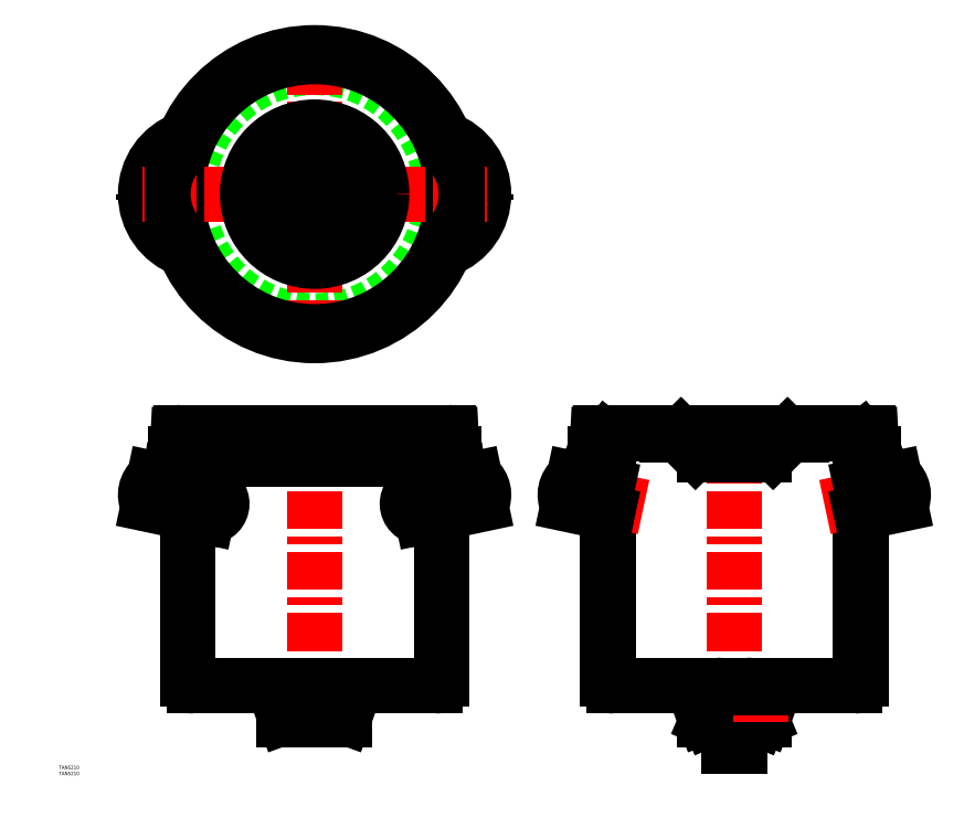
<metadata>
{"format":"dxf","ext":"dxf","renderer":"ezdxf+matplotlib","layout":"modelspace","background":"white","min_lineweight":24,"dpi":150}
</metadata>
<code>
0
SECTION
2
ENTITIES
0
CIRCLE
8
0
10
-5.684e-13
20
0
30
0
40
105.7
0
LINE
8
CENTER
10
-5.684e-13
20
-120
30
0
11
-5.116e-13
21
120
31
0
0
CIRCLE
8
0
10
0
20
0
30
0
40
118
0
CIRCLE
8
0
10
-4.547e-13
20
0
30
0
40
114.7
0
LINE
8
CENTER
10
-5.116e-13
20
-196.8
30
0
11
-4.795e-13
21
-440.4
31
0
0
LINE
8
0
10
105.7
20
-404.6
30
0
11
105.7
21
-265.8
31
0
0
LINE
8
0
10
-105.7
20
-404.6
30
0
11
-105.7
21
-265.8
31
0
0
LINE
8
0
10
-100
20
-410.3
30
0
11
100
21
-410.3
31
0
0
ARC
8
0
10
-100
20
-404.6
30
0
40
5.7
50
180
51
270
0
ARC
8
0
10
100
20
-404.6
30
0
40
5.7
50
270
51
3.257e-12
0
LINE
8
CENTER
10
-143
20
0
30
0
11
143
21
0
31
0
0
CIRCLE
8
0
10
0
20
0
30
0
40
56
0
LINE
8
0
10
116
20
-216.8
30
0
11
-116
21
-216.8
31
0
0
LINE
8
0
10
-116
20
-220.8
30
0
11
116
21
-220.8
31
0
0
LINE
8
0
10
111.1
20
-198.8
30
0
11
-111.1
21
-198.8
31
0
0
LINE
8
CENTER
10
-142.6
20
-246.8
30
0
11
-75.62
21
-261
31
0
0
LINE
8
0
10
-93
20
-246.1
30
0
11
-97.58
21
-267.6
31
0
0
LINE
8
0
10
-93
20
-246.1
30
0
11
-94.17
21
-268.3
31
0
0
LINE
8
0
10
-138.5
20
-258.9
30
0
11
-89.65
21
-269.3
31
0
0
LINE
8
0
10
-133.9
20
-237.4
30
0
11
-84.81
21
-247.8
31
0
0
ARC
8
0
10
-124
20
-250.7
30
0
40
17.04
50
129.4
51
206.6
0
ARC
8
0
10
-138.3
20
-257.9
30
0
40
1
50
206.6
51
258
0
LINE
8
0
10
-113.9
20
-201.5
30
0
11
-114.7
21
-216.8
31
0
0
ARC
8
0
10
-134.1
20
-238.3
30
0
40
1
50
78
51
129.4
0
ARC
8
0
10
-116
20
-218.8
30
0
40
2
50
90
51
270
0
LINE
8
0
10
-105.7
20
-220.8
30
0
11
-105.7
21
-243.4
31
0
0
ARC
8
0
10
-111.1
20
-201.6
30
0
40
2.8
50
90
51
177
0
ARC
8
0
10
-88.4
20
-258.3
30
0
40
11.07
50
263.5
51
71.07
0
ARC
8
0
10
-74.03
20
-3.183e-12
30
0
40
52.39
50
137.3
51
222.7
0
ARC
8
0
10
-84.35
20
-1.137e-13
30
0
40
49.79
50
121
51
239
0
ARC
8
0
10
-91.99
20
-1.137e-13
30
0
40
49.01
50
109.9
51
250.1
0
ARC
8
0
10
-4.547e-13
20
0
30
0
40
29
50
109.3
51
250.7
0
ARC
8
0
10
-4.547e-13
20
0
30
0
40
46
50
103.7
51
256.3
0
ARC
8
0
10
-470.7
20
0
30
0
40
461.9
50
353.2
51
6.801
0
LINE
8
CENTER
10
142.6
20
-246.8
30
0
11
75.62
21
-261
31
0
0
ARC
8
0
10
88.4
20
-258.3
30
0
40
11.07
50
108.9
51
276.5
0
LINE
8
0
10
93
20
-246.1
30
0
11
94.17
21
-268.3
31
0
0
LINE
8
0
10
93
20
-246.1
30
0
11
97.58
21
-267.6
31
0
0
LINE
8
0
10
138.5
20
-258.9
30
0
11
89.65
21
-269.3
31
0
0
LINE
8
0
10
133.9
20
-237.4
30
0
11
84.81
21
-247.8
31
0
0
LINE
8
0
10
113.9
20
-201.5
30
0
11
114.7
21
-216.8
31
0
0
LINE
8
0
10
105.7
20
-220.8
30
0
11
105.7
21
-243.4
31
0
0
ARC
8
0
10
116
20
-218.8
30
0
40
2
50
270
51
90
0
ARC
8
0
10
111.1
20
-201.6
30
0
40
2.8
50
3
51
90
0
ARC
8
0
10
134.1
20
-238.3
30
0
40
1
50
50.58
51
102
0
ARC
8
0
10
138.3
20
-257.9
30
0
40
1
50
282
51
333.4
0
ARC
8
0
10
124
20
-250.7
30
0
40
17.04
50
333.4
51
50.58
0
ARC
8
0
10
470.7
20
0
30
0
40
461.9
50
173.2
51
186.8
0
ARC
8
0
10
-4.547e-13
20
0
30
0
40
29
50
289.3
51
70.75
0
ARC
8
0
10
-4.547e-13
20
0
30
0
40
46
50
283.7
51
76.27
0
ARC
8
0
10
91.99
20
-1.137e-13
30
0
40
49.01
50
289.9
51
70.15
0
ARC
8
0
10
74.03
20
-3.183e-12
30
0
40
52.39
50
317.3
51
42.7
0
ARC
8
0
10
84.35
20
-1.137e-13
30
0
40
49.79
50
301
51
58.96
0
LINE
8
CENTER
10
350
20
-196.8
30
0
11
350
21
-440.4
31
0
0
LINE
8
0
10
245
20
-404.6
30
0
11
245
21
-202.8
31
0
0
LINE
8
0
10
455
20
-404.6
30
0
11
455
21
-202.8
31
0
0
LINE
8
0
10
455.7
20
-404.6
30
0
11
455.7
21
-202.8
31
0
0
LINE
8
0
10
244.3
20
-404.6
30
0
11
244.3
21
-202.8
31
0
0
LINE
8
0
10
250
20
-409.6
30
0
11
334.8
21
-409.6
31
0
0
LINE
8
0
10
250
20
-410.3
30
0
11
334.3
21
-410.3
31
0
0
ARC
8
0
10
250
20
-404.6
30
0
40
5.7
50
180
51
270
0
ARC
8
0
10
250
20
-404.6
30
0
40
5
50
180
51
270
0
ARC
8
0
10
450
20
-404.6
30
0
40
5
50
270
51
3.257e-12
0
ARC
8
0
10
450
20
-404.6
30
0
40
5.7
50
270
51
3.257e-12
0
LINE
8
0
10
374.9
20
-216.8
30
0
11
325.1
21
-216.8
31
0
0
LINE
8
0
10
374.9
20
-217.6
30
0
11
325.1
21
-217.6
31
0
0
LINE
8
0
10
461.1
20
-198.8
30
0
11
238.9
21
-198.8
31
0
0
LINE
8
0
10
405.5
20
-199.8
30
0
11
294.5
21
-199.8
31
0
0
LINE
8
CENTER
10
207.4
20
-246.8
30
0
11
274.4
21
-261
31
0
0
LINE
8
0
10
238.9
20
-199.6
30
0
11
292.7
21
-199.6
31
0
0
LINE
8
0
10
211.5
20
-258.9
30
0
11
244.3
21
-265.8
31
0
0
ARC
8
0
10
211.7
20
-257.9
30
0
40
1
50
206.6
51
258
0
ARC
8
0
10
226
20
-250.7
30
0
40
17.04
50
129.4
51
206.6
0
ARC
8
0
10
226
20
-250.7
30
0
40
16.34
50
129.4
51
206.6
0
ARC
8
0
10
241.7
20
-202.8
30
0
40
3.25
50
7e-15
51
321.7
0
ARC
8
0
10
241.7
20
-202.8
30
0
40
2.55
50
7e-15
51
321.7
0
LINE
8
0
10
236.9
20
-201.5
30
0
11
236
21
-218.9
31
0
0
LINE
8
0
10
236.1
20
-201.5
30
0
11
235.2
21
-218.9
31
0
0
LINE
8
0
10
216.1
20
-237.4
30
0
11
244.3
21
-243.4
31
0
0
ARC
8
0
10
234
20
-218.8
30
0
40
1.2
50
50.13
51
357
0
ARC
8
0
10
234
20
-218.8
30
0
40
2
50
50.13
51
357
0
ARC
8
0
10
177.2
20
-268.4
30
0
40
50
50
22.1
51
37.88
0
ARC
8
0
10
177.2
20
-268.4
30
0
40
49.3
50
22.1
51
37.88
0
ARC
8
0
10
188.6
20
-214.7
30
0
40
49.3
50
298.1
51
313.9
0
ARC
8
0
10
188.6
20
-214.7
30
0
40
50
50
298.1
51
313.9
0
ARC
8
0
10
215.9
20
-238.3
30
0
40
1
50
78
51
129.4
0
ARC
8
0
10
215.9
20
-238.3
30
0
40
0.3
50
37.88
51
129.4
0
ARC
8
0
10
211.7
20
-257.9
30
0
40
0.3
50
206.6
51
298.1
0
ARC
8
0
10
222.6
20
-250
30
0
40
0.3
50
313.9
51
22.1
0
ARC
8
0
10
222.6
20
-250
30
0
40
1
50
313.9
51
22.1
0
LINE
8
0
10
234
20
-220.8
30
0
11
244.3
21
-220.8
31
0
0
LINE
8
0
10
235.3
20
-216.8
30
0
11
234
21
-216.8
31
0
0
LINE
8
0
10
234.8
20
-217.9
30
0
11
235.3
21
-217.3
31
0
0
ARC
8
0
10
238.9
20
-201.6
30
0
40
2
50
90
51
177
0
ARC
8
0
10
238.9
20
-201.6
30
0
40
2.8
50
90
51
177
0
LINE
8
0
10
293.7
20
-200.6
30
0
11
301.6
21
-200.6
31
0
0
ARC
8
0
10
293.5
20
-199.3
30
0
40
0.5
50
6.514e-12
51
90
0
ARC
8
0
10
293.7
20
-200.1
30
0
40
0.5
50
180
51
270
0
ARC
8
0
10
292.7
20
-200.1
30
0
40
0.5
50
0
51
90
0
ARC
8
0
10
294.5
20
-199.3
30
0
40
0.5
50
180
51
270
0
LINE
8
0
10
305.7
20
-201.5
30
0
11
318.1
21
-213.9
31
0
0
LINE
8
0
10
305.1
20
-202.1
30
0
11
317.5
21
-214.4
31
0
0
ARC
8
0
10
325.1
20
-206.8
30
0
40
10
50
225
51
270
0
ARC
8
0
10
325.1
20
-206.8
30
0
40
10.8
50
225
51
270
0
ARC
8
0
10
301.6
20
-205.6
30
0
40
5.8
50
45
51
90
0
ARC
8
0
10
301.6
20
-205.6
30
0
40
5
50
45
51
90
0
LINE
8
0
10
341.2
20
-198.8
30
0
11
341.2
21
-199.8
31
0
0
LINE
8
CENTER
10
492.6
20
-246.8
30
0
11
425.6
21
-261
31
0
0
LINE
8
0
10
407.3
20
-199.6
30
0
11
461.1
21
-199.6
31
0
0
LINE
8
0
10
394.3
20
-201.5
30
0
11
381.9
21
-213.9
31
0
0
LINE
8
0
10
394.9
20
-202.1
30
0
11
382.5
21
-214.4
31
0
0
ARC
8
0
10
374.9
20
-206.8
30
0
40
10
50
270
51
315
0
ARC
8
0
10
374.9
20
-206.8
30
0
40
10.8
50
270
51
315
0
LINE
8
0
10
358.7
20
-198.8
30
0
11
358.7
21
-199.8
31
0
0
ARC
8
0
10
407.3
20
-200.1
30
0
40
0.5
50
90
51
180
0
ARC
8
0
10
398.4
20
-205.6
30
0
40
5
50
90
51
135
0
ARC
8
0
10
398.4
20
-205.6
30
0
40
5.8
50
90
51
135
0
ARC
8
0
10
406.5
20
-199.3
30
0
40
0.5
50
90
51
180
0
ARC
8
0
10
406.3
20
-200.1
30
0
40
0.5
50
270
51
0
0
LINE
8
0
10
406.3
20
-200.6
30
0
11
398.4
21
-200.6
31
0
0
ARC
8
0
10
405.5
20
-199.3
30
0
40
0.5
50
270
51
0
0
LINE
8
0
10
488.5
20
-258.9
30
0
11
455.7
21
-265.8
31
0
0
LINE
8
0
10
483.9
20
-237.4
30
0
11
455.7
21
-243.4
31
0
0
ARC
8
0
10
458.2
20
-202.8
30
0
40
3.25
50
218.3
51
180
0
ARC
8
0
10
458.2
20
-202.8
30
0
40
2.55
50
218.3
51
180
0
LINE
8
0
10
463.9
20
-201.5
30
0
11
464.8
21
-218.9
31
0
0
LINE
8
0
10
463.1
20
-201.5
30
0
11
464
21
-218.9
31
0
0
LINE
8
0
10
455.7
20
-220.8
30
0
11
466
21
-220.8
31
0
0
LINE
8
0
10
466
20
-216.8
30
0
11
464.7
21
-216.8
31
0
0
LINE
8
0
10
465.2
20
-217.9
30
0
11
464.7
21
-217.3
31
0
0
ARC
8
0
10
466
20
-218.8
30
0
40
1.2
50
183
51
129.9
0
ARC
8
0
10
466
20
-218.8
30
0
40
2
50
183
51
129.9
0
ARC
8
0
10
461.1
20
-201.6
30
0
40
2.8
50
3
51
90
0
ARC
8
0
10
461.1
20
-201.6
30
0
40
2
50
3
51
90
0
ARC
8
0
10
511.4
20
-214.7
30
0
40
50
50
226.1
51
241.9
0
ARC
8
0
10
511.4
20
-214.7
30
0
40
49.3
50
226.1
51
241.9
0
ARC
8
0
10
522.8
20
-268.4
30
0
40
49.3
50
142.1
51
157.9
0
ARC
8
0
10
477.4
20
-250
30
0
40
1
50
157.9
51
226.1
0
ARC
8
0
10
477.4
20
-250
30
0
40
0.3
50
157.9
51
226.1
0
ARC
8
0
10
522.8
20
-268.4
30
0
40
50
50
142.1
51
157.9
0
ARC
8
0
10
488.3
20
-257.9
30
0
40
0.3
50
241.9
51
333.4
0
ARC
8
0
10
484.1
20
-238.3
30
0
40
0.3
50
50.58
51
142.1
0
ARC
8
0
10
484.1
20
-238.3
30
0
40
1
50
50.58
51
102
0
ARC
8
0
10
474
20
-250.7
30
0
40
16.34
50
333.4
51
50.58
0
ARC
8
0
10
474
20
-250.7
30
0
40
17.04
50
333.4
51
50.58
0
ARC
8
0
10
488.3
20
-257.9
30
0
40
1
50
282
51
333.4
0
TEXT
8
0
10
142.1
20
-9.052
30
0
40
3
1
A
0
POLYLINE
8
0
66
     1
10
0
20
0
30
0
70
     8
0
VERTEX
8
0
10
143
20
0
30
0
70
    32
0
VERTEX
8
0
10
143
20
-5
30
0
70
    32
0
SEQEND
8
0
0
LINE
8
CENTER
10
142
20
0
30
0
11
144
21
0
31
0
0
TEXT
8
0
10
-143.9
20
-9.052
30
0
40
3
1
A
0
POLYLINE
8
0
66
     1
10
0
20
0
30
0
70
     8
0
VERTEX
8
0
10
-143
20
0
30
0
70
    32
0
VERTEX
8
0
10
-143
20
-5
30
0
70
    32
0
SEQEND
8
0
0
LINE
8
CENTER
10
-144
20
0
30
0
11
-142
21
0
31
0
0
TEXT
8
0
10
-213.3
20
-479.7
30
0
40
3
1
TANS210
0
TEXT
8
0
10
-213.3
20
-484.7
30
0
40
3
1
TANS210
0
LINE
8
0
10
455.7
20
-204.9
30
0
11
456.2
21
-204.4
31
0
0
LINE
8
0
10
244.3
20
-204.9
30
0
11
243.8
21
-204.4
31
0
0
INSERT
8
0
2
*U2
10
0
20
0
30
0
0
LINE
8
0
10
375.2
20
-438.4
30
0
11
324.7
21
-438.4
31
0
0
ARC
8
0
10
334.3
20
-413.3
30
0
40
3
50
0
51
90
0
ARC
8
0
10
334.8
20
-413.3
30
0
40
3.7
50
0
51
90
0
LINE
8
0
10
336.3
20
-432.1
30
0
11
325.1
21
-436.2
31
0
0
ARC
8
0
10
328.3
20
-438.1
30
0
40
0.8824
50
23
51
157
0
LINE
8
0
10
324.7
20
-438.4
30
0
11
324.7
21
-436.7
31
0
0
ARC
8
0
10
325.3
20
-436.7
30
0
40
0.5882
50
110
51
180
0
LINE
8
0
10
327.5
20
-437.8
30
0
11
327.4
21
-438
31
0
0
ARC
8
0
10
326.8
20
-437.8
30
0
40
0.5882
50
270
51
337
0
LINE
8
CENTER
10
328.3
20
-440.4
30
0
11
328.3
21
-435.2
31
0
0
ARC
8
0
10
329.8
20
-437.8
30
0
40
0.5882
50
203
51
270
0
LINE
8
0
10
329.1
20
-437.8
30
0
11
329.2
21
-438
31
0
0
LINE
8
0
10
337.3
20
-430.7
30
0
11
337.3
21
-413.3
31
0
0
LINE
8
0
10
338.5
20
-438.4
30
0
11
338.5
21
-413.3
31
0
0
ARC
8
0
10
335.8
20
-430.7
30
0
40
1.47
50
290
51
0
0
ARC
8
0
10
371.7
20
-438.1
30
0
40
0.8824
50
21.64
51
158.4
0
LINE
8
0
10
374.9
20
-436.2
30
0
11
363.7
21
-432.1
31
0
0
LINE
8
0
10
361.5
20
-438.4
30
0
11
361.5
21
-413.3
31
0
0
LINE
8
0
10
362.7
20
-430.7
30
0
11
362.7
21
-413.3
31
0
0
LINE
8
0
10
362.7
20
-430.7
30
0
11
362.7
21
-413.3
31
0
0
ARC
8
0
10
364.2
20
-430.7
30
0
40
1.47
50
180
51
250
0
ARC
8
0
10
370.2
20
-437.8
30
0
40
0.5882
50
270
51
337
0
LINE
8
0
10
370.9
20
-437.7
30
0
11
370.8
21
-438
31
0
0
ARC
8
0
10
365.7
20
-413.3
30
0
40
3
50
90
51
180
0
ARC
8
0
10
365.2
20
-413.3
30
0
40
3.7
50
90
51
180
0
LINE
8
0
10
375.2
20
-438.4
30
0
11
375.2
21
-436.7
31
0
0
ARC
8
0
10
374.7
20
-436.7
30
0
40
0.5882
50
0
51
70
0
LINE
8
0
10
372.5
20
-437.7
30
0
11
372.6
21
-438
31
0
0
ARC
8
0
10
373.2
20
-437.8
30
0
40
0.5882
50
203
51
270
0
LINE
8
CENTER
10
371.7
20
-440.4
30
0
11
371.7
21
-435.2
31
0
0
LINE
8
0
10
365.2
20
-409.6
30
0
11
450
21
-409.6
31
0
0
LINE
8
0
10
365.7
20
-410.3
30
0
11
450
21
-410.3
31
0
0
LINE
8
0
10
24.86
20
-436.2
30
0
11
13.67
21
-432.1
31
0
0
LINE
8
0
10
25.25
20
-438.4
30
0
11
-25.25
21
-438.4
31
0
0
LINE
8
0
10
-13.67
20
-432.1
30
0
11
-24.86
21
-436.2
31
0
0
ARC
8
0
10
-24.66
20
-436.7
30
0
40
0.5882
50
110
51
180
0
LINE
8
0
10
-25.25
20
-438.4
30
0
11
-25.25
21
-436.7
31
0
0
LINE
8
0
10
-12.7
20
-430.7
30
0
11
-12.7
21
-413.3
31
0
0
ARC
8
0
10
-14.17
20
-430.7
30
0
40
1.47
50
290
51
0
0
ARC
8
0
10
-15.7
20
-413.3
30
0
40
3
50
0
51
90
0
LINE
8
0
10
12.7
20
-430.7
30
0
11
12.7
21
-413.3
31
0
0
LINE
8
0
10
12.7
20
-430.7
30
0
11
12.7
21
-413.3
31
0
0
ARC
8
0
10
14.17
20
-430.7
30
0
40
1.47
50
180
51
250
0
ARC
8
0
10
15.7
20
-413.3
30
0
40
3
50
90
51
180
0
ARC
8
0
10
24.66
20
-436.7
30
0
40
0.5882
50
0
51
70
0
LINE
8
0
10
25.25
20
-438.4
30
0
11
25.25
21
-436.7
31
0
0
ENDSEC
0
EOF

</code>
